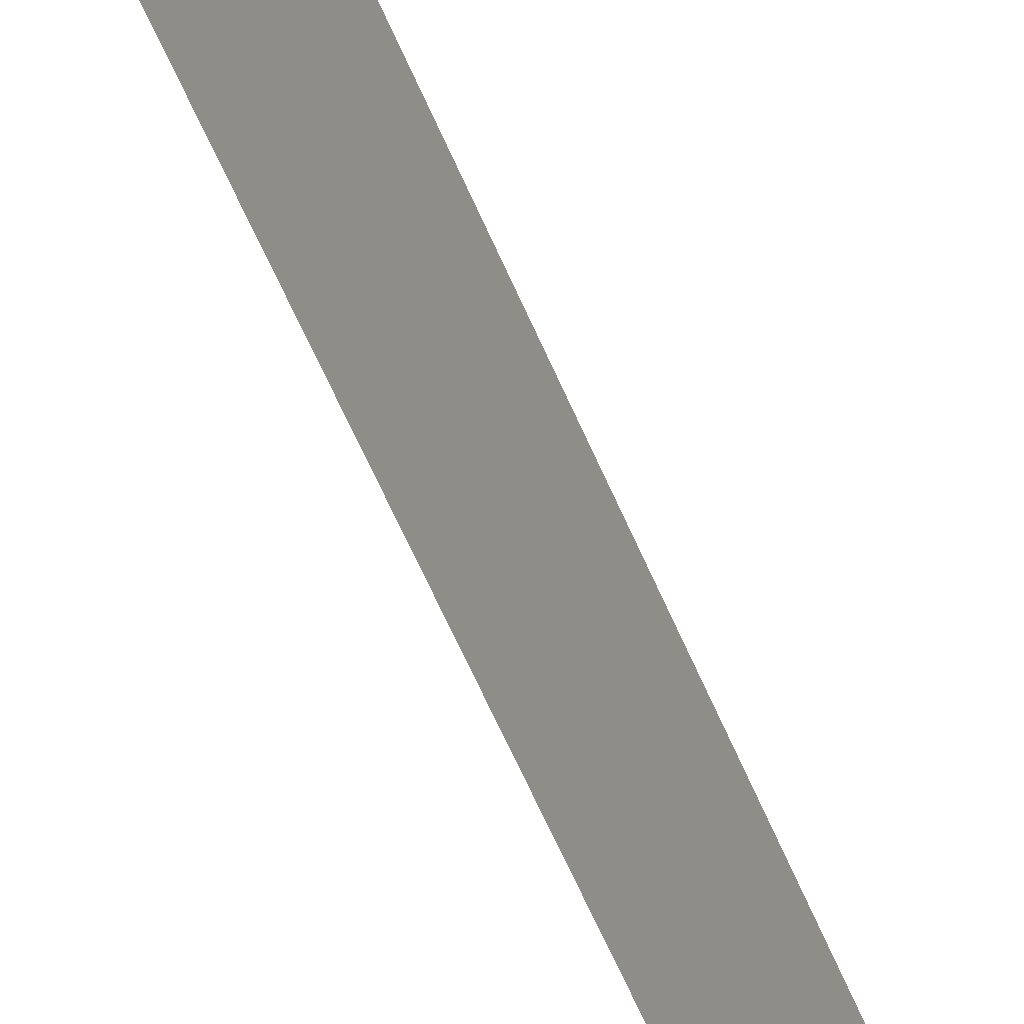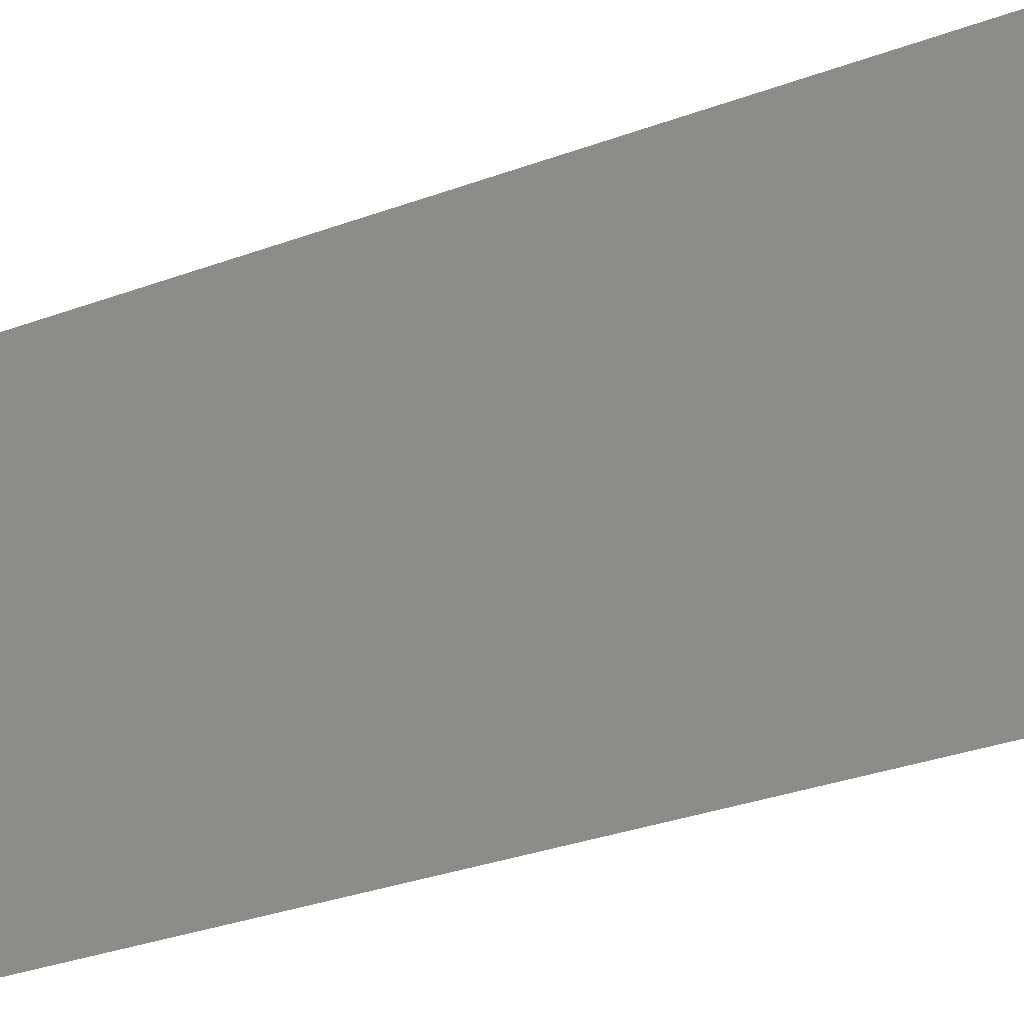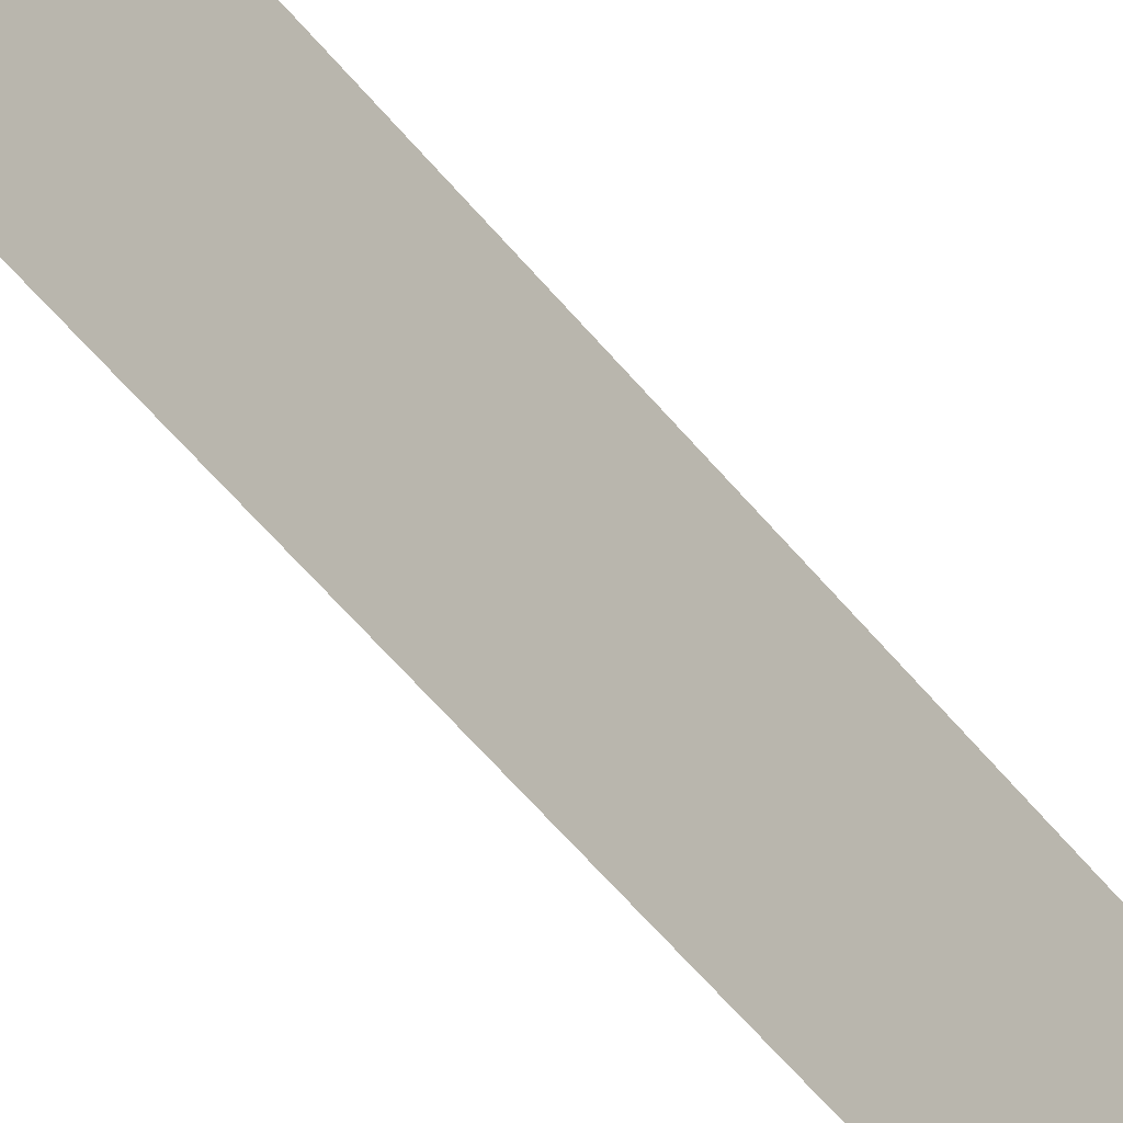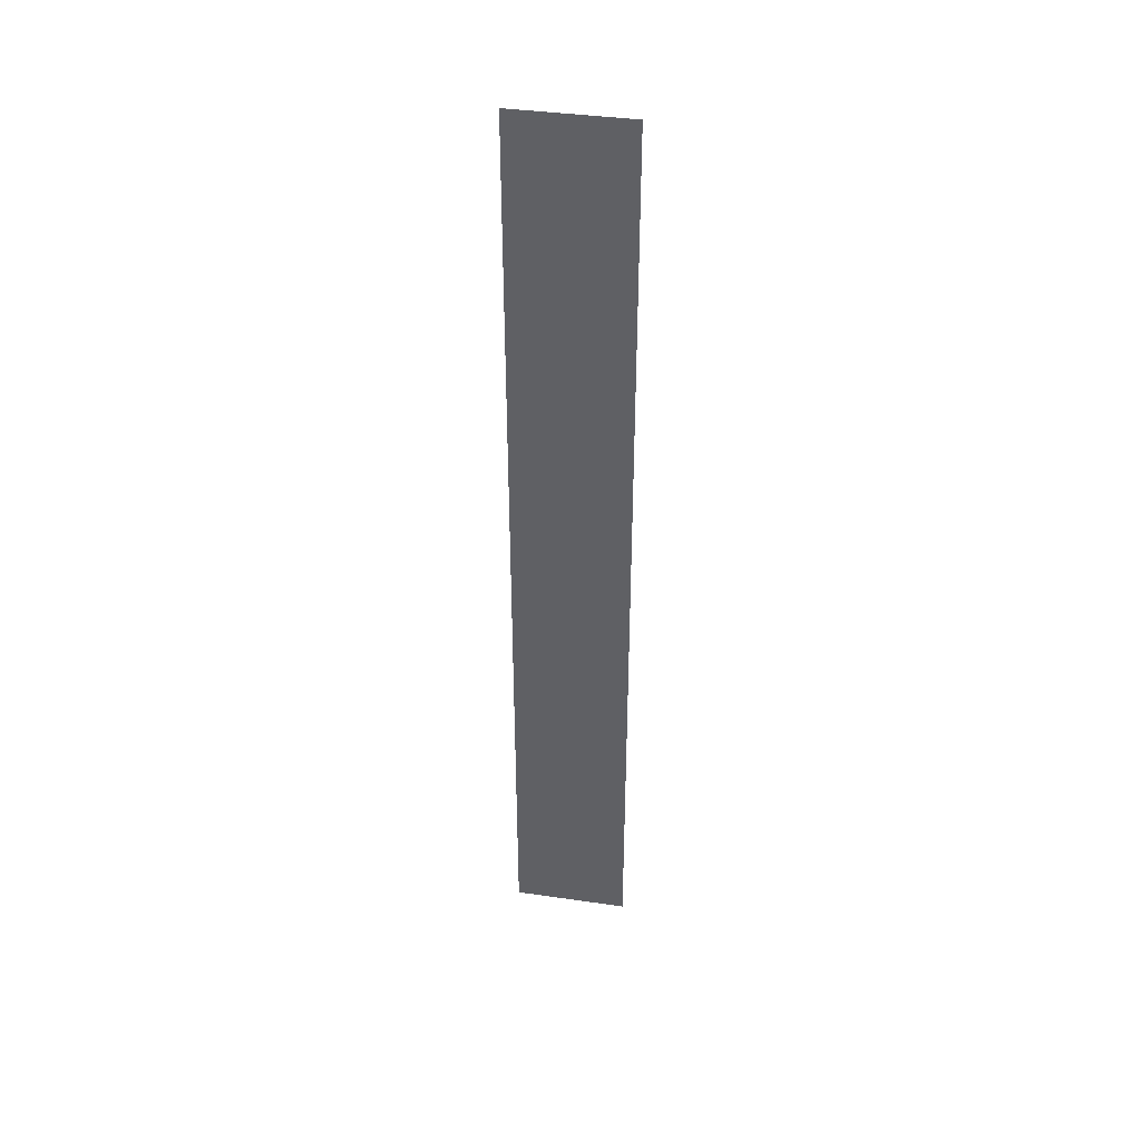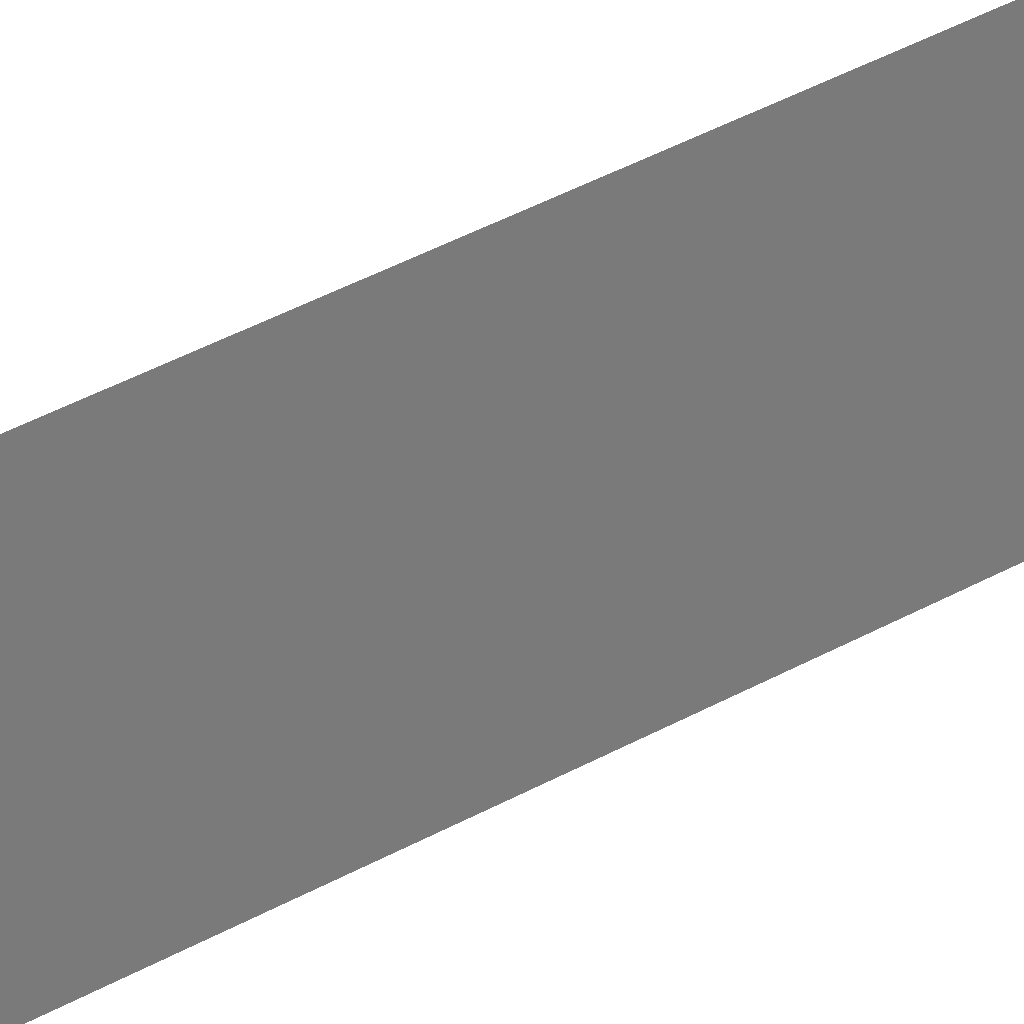
<metadata>
{"format":"obj","ext":"obj","renderer":"f3d","projection":"perspective","resolution":1024,"background":"white","views":[{"elev":-47.9,"azim":-160.2,"up":"+Y"},{"elev":-11.7,"azim":-36.4,"up":"+Y"},{"elev":-46.5,"azim":34.7,"up":"+Y"},{"elev":39.3,"azim":100.2,"up":"+Z"},{"elev":33.9,"azim":-128.6,"up":"+Y"}]}
</metadata>
<code>
g default
v -6.357 0 -14.39
v -6.357 -1 -14.39
v -6.357 -1 -22.47
v -6.357 0 -22.47
g environmentGeo_surface21 environmentGEO geo2
f 1 4 2
f 2 4 3

</code>
